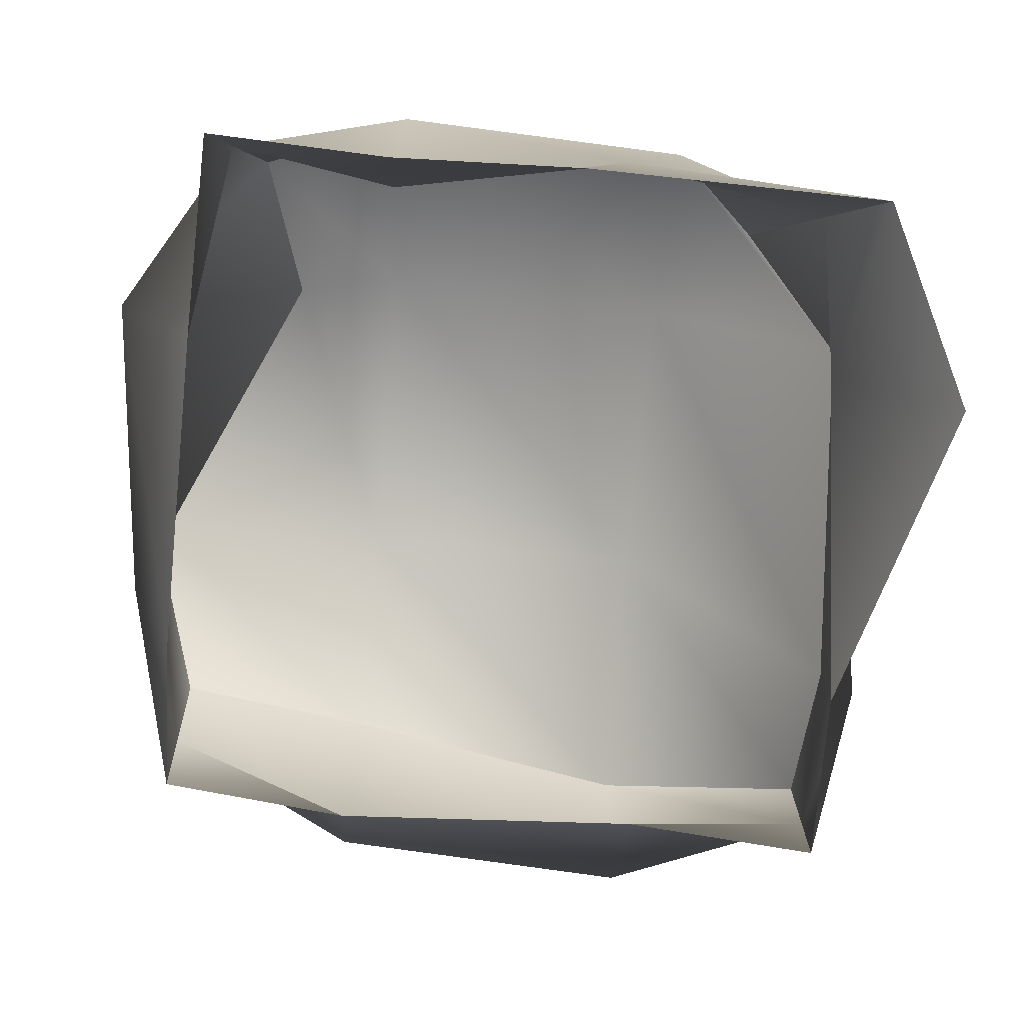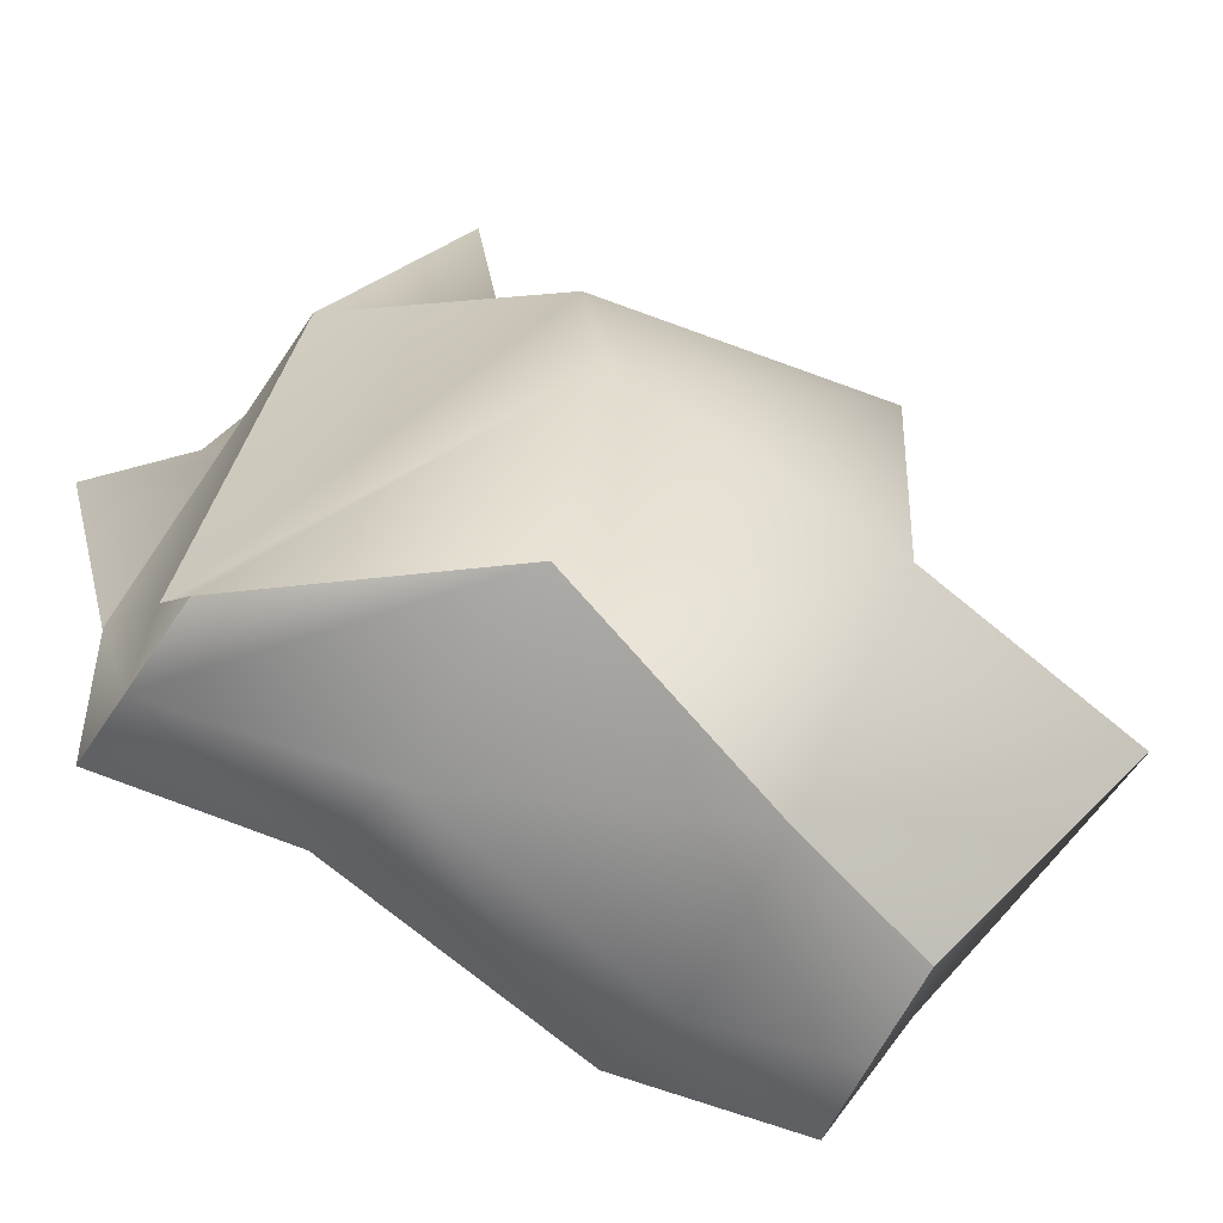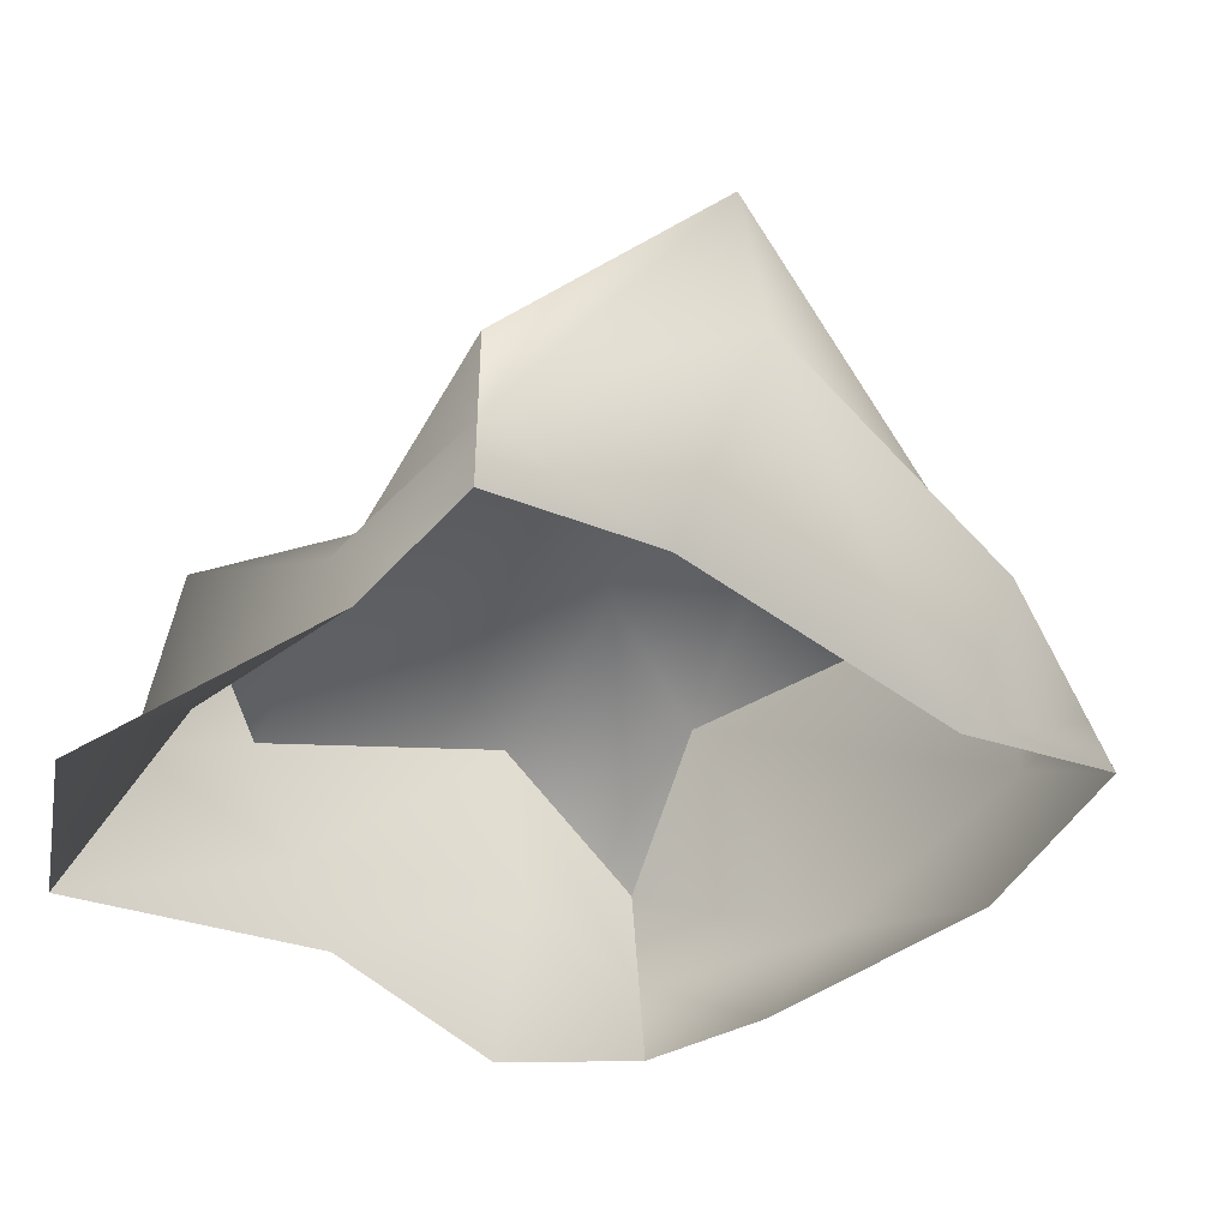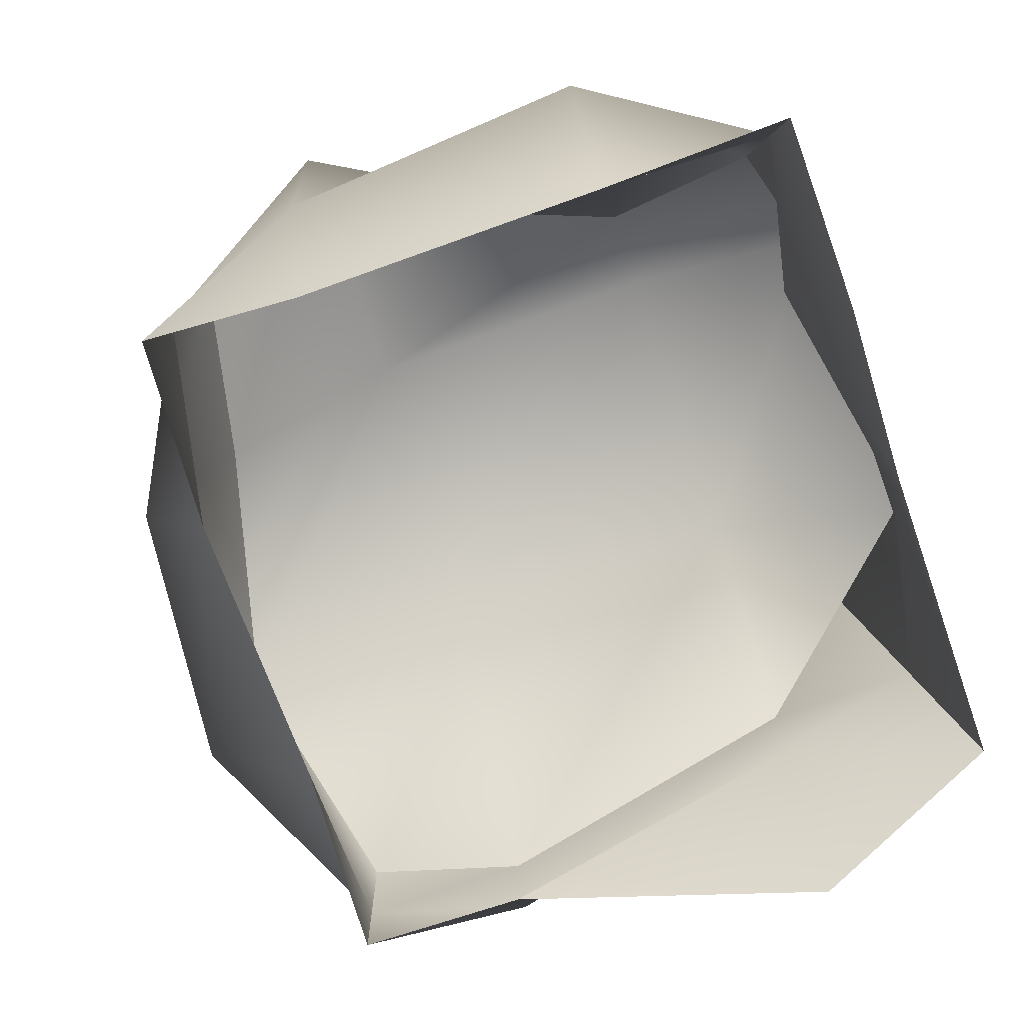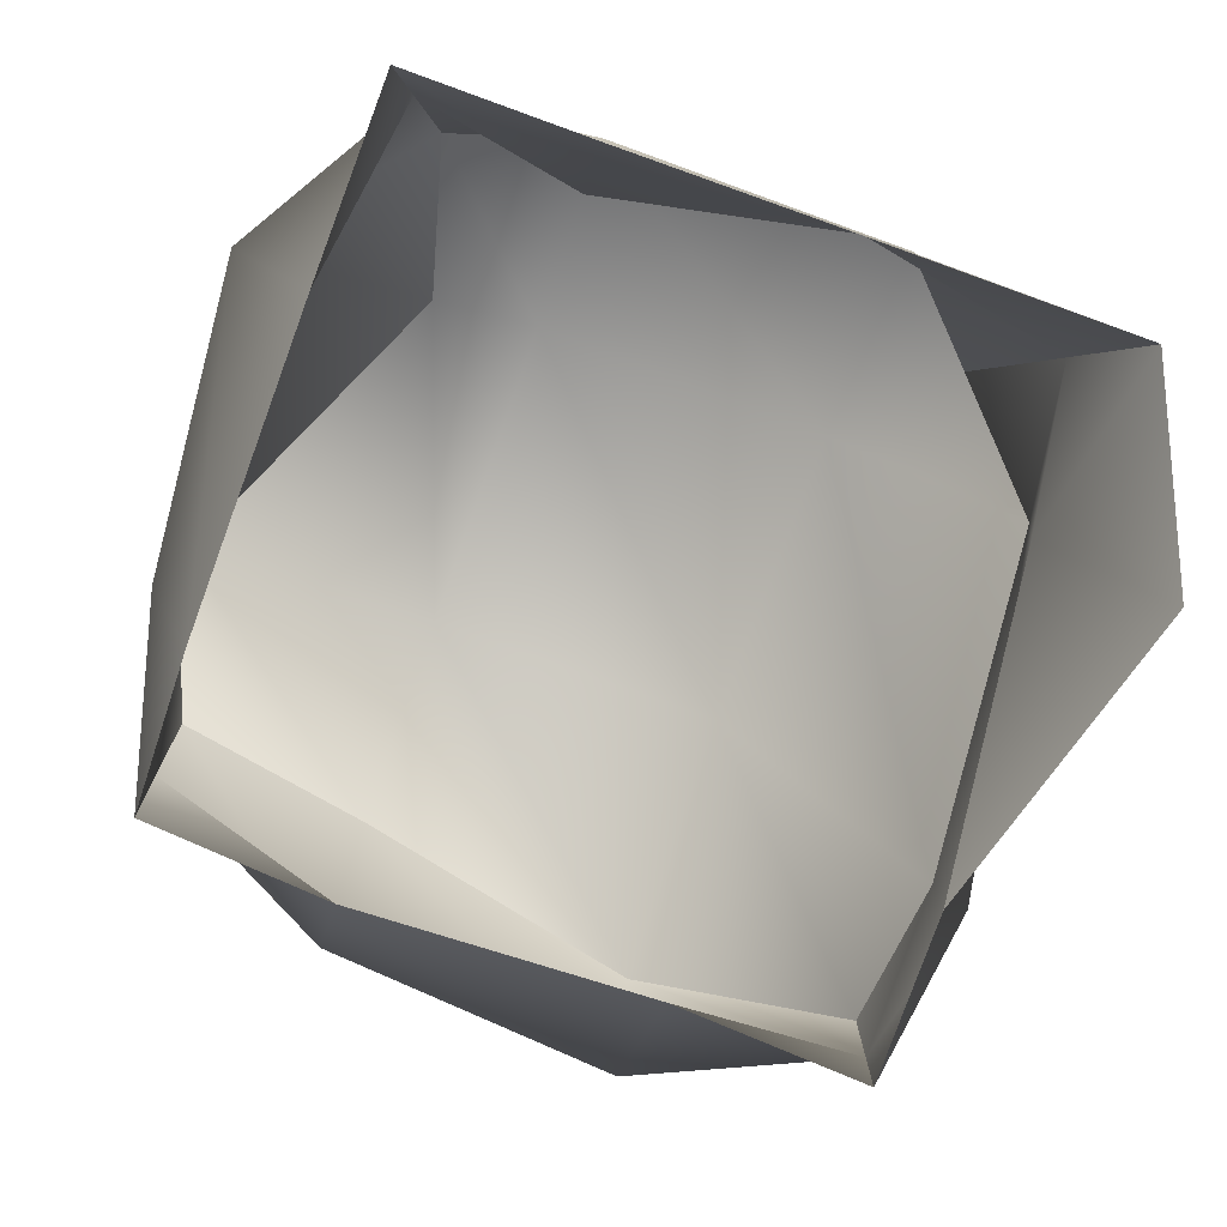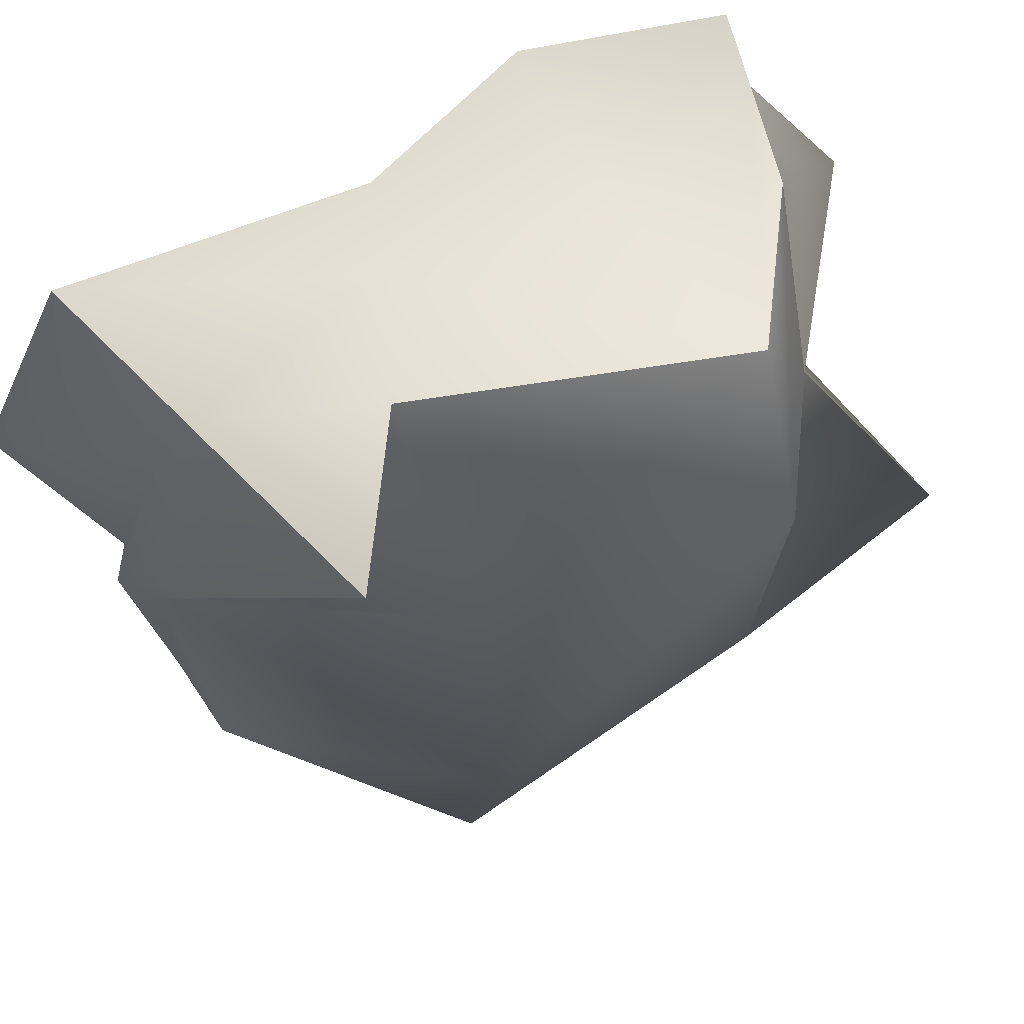
<metadata>
{"format":"obj","ext":"obj","renderer":"f3d","projection":"perspective","resolution":1024,"background":"white","views":[{"elev":-74.7,"azim":-4.9,"up":"+Y"},{"elev":-66.8,"azim":145.8,"up":"+Z"},{"elev":-41.4,"azim":143.2,"up":"+Y"},{"elev":-73.1,"azim":-71.5,"up":"+Y"},{"elev":-79.5,"azim":-19.6,"up":"+Y"},{"elev":61.8,"azim":146.5,"up":"+Z"}]}
</metadata>
<code>
g default
v -0.5 0.1202 0.5
v 0.5 0.007858 0.5
v -0.4274 0.3602 0.4363
v 0.3644 0.5491 0.3613
v -0.5 0.2932 -0.4279
v 0.5 0.2384 -0.5
v -0.5 0.05226 -0.5
v 0.5 -0.01644 -0.5
v -0.2223 0.5944 0.5
v -0.2223 0.3802 -0.5
v -0.2223 -0.01644 -0.5
v -0.2223 0.01381 0.5
v 0.2223 0.3961 0.5
v 0.2223 0.5496 -0.645
v 0.2223 0.04015 -0.5
v 0.06375 0.09061 0.5
v 0.5 0.3687 0.2094
v 0.2223 0.5938 0.2094
v -0.2223 0.7026 0.2094
v -0.374 0.5212 0.2094
v -0.5 0.04689 0.2094
v 0.6402 -0.01644 0.2094
v 0.5 0.1004 -0.2522
v 0.2223 0.656 -0.2522
v -0.2223 0.656 -0.2522
v -0.6137 0.6159 -0.2522
v -0.5 -0.01644 -0.2522
v 0.5 -0.01644 -0.2522
v 0.4415 0.2413 0.4402
v 0.1321 0.2223 0.5
v -0.2223 0.2642 0.4265
v -0.4687 0.2237 0.4725
v -0.6311 0.2514 0.2094
v -0.5924 0.2563 -0.2522
v -0.5 0.1562 -0.4689
v -0.2223 0.1546 -0.6188
v 0.2223 0.2599 -0.6924
v 0.5 0.09344 -0.5
v 0.5402 0.03395 -0.2522
v 0.4668 0.1496 0.2094
g pCube1
f 1 12 31 32
f 3 9 19 20
f 35 36 11 7
f 2 22 40 29
f 21 1 32 33
f 9 13 18 19
f 11 36 37 15
f 31 12 16 30
f 13 4 17 18
f 15 37 38 8
f 30 16 2 29
f 18 17 23 24
f 19 18 24 25
f 20 19 25 26
f 27 21 33 34
f 40 22 28 39
f 24 23 6 14
f 25 24 14 10
f 26 25 10 5
f 7 27 34 35
f 39 28 8 38
f 13 30 29 4
f 9 31 30 13
f 32 31 9 3
f 33 32 3 20
f 34 33 20 26
f 35 34 26 5
f 5 10 36 35
f 37 36 10 14
f 38 37 14 6
f 23 39 38 6
f 17 40 39 23
f 29 40 17 4

</code>
